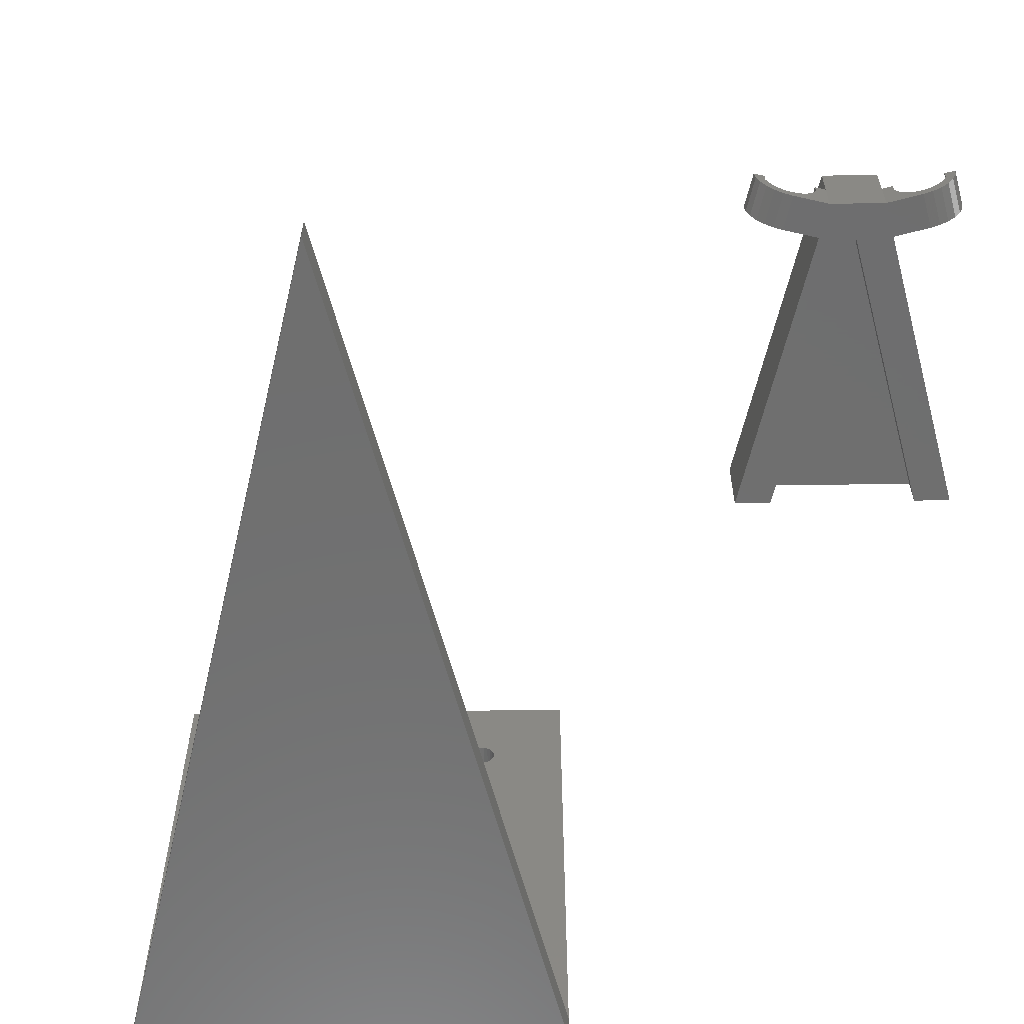
<metadata>
{"format":"stl","ext":"stl","renderer":"f3d","projection":"perspective","resolution":1024,"background":"white","views":[{"elev":-60.9,"azim":0.9,"up":"+Z"}]}
</metadata>
<code>
# stl→obj: 424 verts, 848 faces
v 49.84 92.5 92.5
v 51.05 88.97 99.68
v 49.84 87.6 98.88
v 51.05 93.62 93.62
v 37.09 90.58 100.6
v 37.85 93.62 93.62
v 37.85 88.97 99.68
v 37.09 94.93 94.93
v 36.83 92.3 101.6
v 36.83 96.34 96.34
v 51.81 94.93 94.93
v 52.07 92.3 101.6
v 51.81 90.58 100.6
v 52.07 96.34 96.34
v 37.09 94.03 102.6
v 37.09 97.75 97.75
v 37.85 95.63 103.5
v 37.85 99.06 99.06
v 44.45 85.65 97.76
v 42.48 91.09 91.09
v 44.45 90.9 90.9
v 42.48 85.87 97.89
v 39.06 92.5 92.5
v 39.06 87.6 98.88
v 51.81 94.03 102.6
v 51.81 97.75 97.75
v 40.64 86.54 98.27
v 40.64 91.63 91.63
v 39.06 97.01 104.3
v 39.06 100.2 100.2
v 46.42 91.09 91.09
v 46.42 85.87 97.89
v 51.05 99.06 99.06
v 49.84 97.01 104.3
v 51.05 95.63 103.5
v 49.84 100.2 100.2
v 48.26 86.54 98.27
v 48.26 91.63 91.63
v 48.26 101 101
v 48.26 98.07 104.9
v 46.42 101.6 101.6
v 44.45 105.4 98.96
v 44.45 101.8 101.8
v 46.42 105.3 98.73
v 48.26 104.9 98.07
v 44.45 82.34 105.7
v 42.48 82.59 105.8
v 40.64 83.34 106
v 46.42 98.73 105.3
v 51.05 93.48 108.7
v 51.81 91.69 108.2
v 52.07 89.77 107.7
v 51.81 87.84 107.2
v 51.05 86.05 106.7
v 49.84 84.52 106.3
v 49.84 95.01 109.1
v 44.45 98.96 105.4
v 40.64 101 101
v 40.64 98.07 104.9
v 42.48 101.6 101.6
v 42.48 98.73 105.3
v 46.42 82.59 105.8
v 37.85 86.05 106.7
v 39.06 84.52 106.3
v 48.26 96.19 109.4
v 48.26 83.34 106
v 37.09 87.84 107.2
v 36.83 89.77 107.7
v 51.05 92.71 114.5
v 51.81 90.87 114.4
v 51.81 86.93 114.2
v 51.05 85.09 114.1
v 37.85 85.09 114.1
v 39.06 83.51 113.9
v 48.26 82.3 113.9
v 49.84 83.51 113.9
v 39.06 95.01 109.1
v 37.85 93.48 108.7
v 37.09 91.69 108.2
v 52.07 88.9 114.3
v 42.48 96.94 109.6
v 44.45 97.19 109.7
v 40.64 96.19 109.4
v 46.42 96.94 109.6
v 49.84 94.29 114.7
v 46.42 81.54 113.8
v 48.26 95.5 114.7
v 44.45 81.28 113.8
v 42.48 81.54 113.8
v 40.64 82.3 113.9
v 44.45 81.28 120.6
v 42.48 81.54 120.6
v 40.64 95.5 114.7
v 42.48 96.26 114.8
v 44.45 96.52 114.8
v 46.42 96.26 114.8
v 51.05 85.09 120.6
v 51.81 86.93 120.6
v 37.85 92.71 114.5
v 37.09 90.87 114.4
v 36.83 88.9 114.3
v 37.09 86.93 114.2
v 39.06 94.29 114.7
v 49.84 94.29 120.6
v 48.26 95.5 120.6
v 52.07 88.9 120.6
v 51.81 90.87 120.6
v 49.84 83.51 120.6
v 51.05 92.71 120.6
v 48.26 82.3 120.6
v 46.42 81.54 120.6
v 36.83 88.9 120.6
v 37.09 86.93 120.6
v 40.64 82.3 120.6
v 39.06 83.51 120.6
v 42.48 96.26 120.6
v 44.45 96.52 120.6
v 37.85 85.09 120.6
v 40.64 95.5 120.6
v 39.06 94.29 120.6
v 37.85 92.71 120.6
v 37.09 90.87 120.6
v 46.42 96.26 120.6
v 88.9 125.4 120.6
v 0 131.8 120.6
v 0 125.4 120.6
v 88.9 131.8 120.6
v 88.9 131.8 0
v 88.9 125.4 6.35
v 88.9 125.4 0
v 0 125.4 6.35
v 72.1 125.4 99.35
v 71.44 125.4 98.85
v 48.26 125.4 82.3
v 46.42 125.4 81.54
v 44.45 125.4 81.28
v 49.84 125.4 83.51
v 51.05 125.4 85.09
v 51.81 125.4 86.93
v 52.07 125.4 88.9
v 70.67 125.4 98.53
v 51.81 125.4 90.87
v 51.05 125.4 92.71
v 49.84 125.4 94.29
v 48.26 125.4 95.5
v 69.85 125.4 98.42
v 46.42 125.4 96.26
v 44.45 125.4 96.52
v 72.6 125.4 100
v 72.92 125.4 100.8
v 73.02 125.4 101.6
v 72.92 125.4 102.4
v 72.6 125.4 103.2
v 72.1 125.4 103.8
v 71.44 125.4 104.3
v 70.67 125.4 104.7
v 69.85 125.4 104.8
v 19.05 125.4 104.8
v 16.8 125.4 99.35
v 17.46 125.4 98.85
v 40.64 125.4 82.3
v 42.48 125.4 81.54
v 39.06 125.4 83.51
v 37.85 125.4 85.09
v 37.09 125.4 86.93
v 36.83 125.4 88.9
v 18.23 125.4 98.53
v 37.09 125.4 90.87
v 37.85 125.4 92.71
v 39.06 125.4 94.29
v 40.64 125.4 95.5
v 19.05 125.4 98.42
v 42.48 125.4 96.26
v 16.3 125.4 100
v 15.98 125.4 100.8
v 15.88 125.4 101.6
v 15.98 125.4 102.4
v 16.3 125.4 103.2
v 16.8 125.4 103.8
v 17.46 125.4 104.3
v 18.23 125.4 104.7
v 69.03 125.4 98.53
v 19.87 125.4 98.53
v 68.26 125.4 98.85
v 20.64 125.4 98.85
v 67.6 125.4 99.35
v 21.3 125.4 99.35
v 67.1 125.4 100
v 21.8 125.4 100
v 66.78 125.4 100.8
v 22.12 125.4 100.8
v 66.67 125.4 101.6
v 22.22 125.4 101.6
v 66.78 125.4 102.4
v 22.12 125.4 102.4
v 67.1 125.4 103.2
v 21.8 125.4 103.2
v 67.6 125.4 103.8
v 21.3 125.4 103.8
v 68.26 125.4 104.3
v 20.64 125.4 104.3
v 69.03 125.4 104.7
v 19.87 125.4 104.7
v 0 131.8 0
v 16.8 131.8 99.35
v 17.46 131.8 98.85
v 18.23 131.8 98.53
v 19.05 131.8 98.42
v 16.3 131.8 100
v 15.98 131.8 100.8
v 15.88 131.8 101.6
v 15.98 131.8 102.4
v 16.3 131.8 103.2
v 16.8 131.8 103.8
v 17.46 131.8 104.3
v 18.23 131.8 104.7
v 19.05 131.8 104.8
v 69.85 131.8 104.8
v 72.1 131.8 99.35
v 71.44 131.8 98.85
v 70.67 131.8 98.53
v 69.85 131.8 98.42
v 72.6 131.8 100
v 72.92 131.8 100.8
v 73.02 131.8 101.6
v 72.92 131.8 102.4
v 72.6 131.8 103.2
v 72.1 131.8 103.8
v 71.44 131.8 104.3
v 70.67 131.8 104.7
v 19.87 131.8 98.53
v 69.03 131.8 98.53
v 20.64 131.8 98.85
v 68.26 131.8 98.85
v 21.3 131.8 99.35
v 67.6 131.8 99.35
v 21.8 131.8 100
v 67.1 131.8 100
v 22.12 131.8 100.8
v 66.78 131.8 100.8
v 22.22 131.8 101.6
v 66.67 131.8 101.6
v 22.12 131.8 102.4
v 66.78 131.8 102.4
v 21.8 131.8 103.2
v 67.1 131.8 103.2
v 21.3 131.8 103.8
v 67.6 131.8 103.8
v 20.64 131.8 104.3
v 68.26 131.8 104.3
v 19.87 131.8 104.7
v 69.03 131.8 104.7
v 39.06 104.3 97.01
v 40.64 104.9 98.07
v 42.48 105.3 98.73
v 46.42 97.89 85.87
v 44.45 97.76 85.65
v 48.26 98.27 86.54
v 36.83 101.6 92.3
v 37.09 102.6 94.03
v 37.85 103.5 95.63
v 52.07 101.6 92.3
v 51.81 102.6 94.03
v 40.64 98.27 86.54
v 39.06 98.88 87.6
v 49.84 98.88 87.6
v 51.05 103.5 95.63
v 49.84 104.3 97.01
v 51.05 99.68 88.97
v 51.81 100.6 90.58
v 42.48 97.89 85.87
v 37.85 99.68 88.97
v 37.09 100.6 90.58
v 49.84 114.7 94.29
v 48.26 114.7 95.5
v 51.05 114.5 92.71
v 52.07 114.3 88.9
v 51.81 114.2 86.93
v 44.45 113.8 81.28
v 46.42 113.8 81.54
v 51.05 114.1 85.09
v 37.85 114.5 92.71
v 37.09 114.4 90.87
v 51.81 114.4 90.87
v 37.09 114.2 86.93
v 37.85 114.1 85.09
v 48.26 113.9 82.3
v 49.84 113.9 83.51
v 42.48 113.8 81.54
v 39.06 113.9 83.51
v 40.64 113.9 82.3
v 36.83 114.3 88.9
v 44.45 105.7 82.34
v 46.42 105.8 82.59
v 37.85 106.7 86.05
v 39.06 106.3 84.52
v 46.42 114.8 96.26
v 44.45 114.8 96.52
v 42.48 105.8 82.59
v 42.48 114.8 96.26
v 40.64 114.7 95.5
v 51.81 108.2 91.69
v 52.07 107.7 89.77
v 51.81 107.2 87.84
v 51.05 106.7 86.05
v 49.84 106.3 84.52
v 51.05 108.7 93.48
v 48.26 106 83.34
v 39.06 114.7 94.29
v 49.84 109.1 95.01
v 48.26 109.4 96.19
v 40.64 106 83.34
v 42.48 109.6 96.94
v 40.64 109.4 96.19
v 36.83 107.7 89.77
v 37.09 107.2 87.84
v 44.45 109.7 97.19
v 46.42 109.6 96.94
v 39.06 109.1 95.01
v 37.85 108.7 93.48
v 37.09 108.2 91.69
v 0 125.4 0
v 44.45 -50.8 6.35
v 44.45 -50.8 0
v 127.3 -56.74 1.601
v 126.9 -50.28 1.763
v 125.8 -50.58 1.601
v 128.5 -56.44 1.763
v 133.5 -55.19 -2.256e-14
v 130.6 -55.92 2.992
v 127.3 -56.74 -2.256e-14
v 133.5 -55.19 6.35
v 129.6 -56.16 2.237
v 125.7 -57.14 0.2164
v 124.2 -57.52 0.8507
v 131.3 -55.73 3.976
v 131.6 -55.65 4.762
v 131.6 -55.65 6.35
v 123 -57.84 1.86
v 126.1 -57.04 1.763
v 125 -57.32 2.237
v 122 -58.08 3.175
v 124.1 -57.56 2.992
v 123.3 -57.74 3.976
v 121.4 -58.24 4.706
v 123 -57.82 4.762
v 121.2 -58.29 6.35
v 123 -57.82 6.35
v 151 1.965 6.35
v 138.2 -48.84 -2.256e-14
v 138.2 -48.84 6.35
v 151 1.965 -2.256e-14
v 130.1 -49.5 6.35
v 130.1 -49.5 4.762
v 125.4 1.965 -2.256e-14
v 125.4 1.965 6.35
v 119.1 1.965 12.7
v 119.1 1.965 -2.256e-14
v 157.4 1.965 -2.256e-14
v 157.4 1.965 12.7
v 143 -55.19 6.35
v 143 -55.19 -2.256e-14
v 143 -55.19 12.7
v 133.5 -55.19 12.7
v 121.5 -51.67 6.35
v 121.5 -51.67 4.762
v 124.2 -50.98 0.2164
v 122.7 -51.36 0.8507
v 129 -49.76 2.992
v 128.1 -50 2.237
v 121.4 -51.68 1.86
v 121.8 -51.59 3.976
v 122.5 -51.4 2.992
v 131.9 -49.03 -2.256e-14
v 125.8 -50.58 -2.256e-14
v 119.6 -52.13 6.35
v 119.8 -52.08 4.706
v 124.6 -50.88 1.763
v 123.5 -51.16 2.237
v 131.9 -49.03 6.35
v 129.7 -49.58 3.976
v 120.4 -51.93 3.175
v 150.7 -50.58 -2.098e-14
v 150.7 -57.14 0.2164
v 149.1 -56.74 -2.185e-14
v 152.3 -50.98 0.2164
v 153.5 -57.84 1.86
v 149.1 -56.74 1.601
v 152.2 -57.52 0.8507
v 150.3 -57.04 1.763
v 151.4 -57.32 2.237
v 154.5 -58.08 3.175
v 152.4 -57.56 2.992
v 153.1 -57.74 3.976
v 155.1 -58.24 4.706
v 153.4 -57.82 4.762
v 155.3 -58.29 6.35
v 153.4 -57.82 6.35
v 145.9 -55.92 2.992
v 146.8 -56.16 2.237
v 147.9 -56.44 1.763
v 145.1 -55.73 3.976
v 144.8 -55.65 4.762
v 144.8 -55.65 6.35
v 146.4 -49.5 4.762
v 146.4 -49.5 6.35
v 144.5 -49.03 6.35
v 144.5 -49.03 -2.168e-14
v 147.4 -49.76 2.992
v 146.7 -49.58 3.976
v 156 -51.93 3.175
v 155 -51.68 1.86
v 153 -51.16 2.237
v 153.9 -51.4 2.992
v 154.7 -51.59 3.976
v 155 -51.67 6.35
v 155 -51.67 4.762
v 153.8 -51.36 0.8507
v 156.6 -52.08 4.706
v 156.8 -52.13 6.35
v 149.5 -50.28 1.763
v 150.7 -50.58 1.601
v 151.9 -50.88 1.763
v 148.4 -50 2.237
f 1 2 3
f 2 1 4
f 5 6 7
f 6 5 8
f 9 8 5
f 8 9 10
f 11 12 13
f 12 11 14
f 15 10 9
f 10 15 16
f 17 16 15
f 16 17 18
f 19 20 21
f 20 19 22
f 7 23 24
f 23 7 6
f 14 25 12
f 25 14 26
f 27 23 28
f 23 27 24
f 29 18 17
f 18 29 30
f 31 19 21
f 19 31 32
f 33 34 35
f 34 33 36
f 4 13 2
f 13 4 11
f 1 37 38
f 37 1 3
f 39 34 36
f 34 39 40
f 41 42 43
f 42 41 44
f 38 32 31
f 32 38 37
f 22 28 20
f 28 22 27
f 39 44 41
f 44 39 45
f 26 35 25
f 35 26 33
f 46 22 19
f 22 46 47
f 47 27 22
f 27 47 48
f 41 40 39
f 40 41 49
f 25 50 51
f 50 25 35
f 13 52 53
f 52 13 12
f 3 54 55
f 54 3 2
f 35 56 50
f 56 35 34
f 12 51 52
f 51 12 25
f 43 49 41
f 49 43 57
f 29 58 30
f 58 29 59
f 59 60 58
f 60 59 61
f 32 46 19
f 46 32 62
f 63 24 64
f 24 63 7
f 2 53 54
f 53 2 13
f 48 24 27
f 24 48 64
f 40 56 34
f 56 40 65
f 37 62 32
f 62 37 66
f 61 43 60
f 43 61 57
f 67 7 63
f 7 67 5
f 68 5 67
f 5 68 9
f 3 66 37
f 66 3 55
f 51 69 70
f 69 51 50
f 54 71 72
f 71 54 53
f 73 64 74
f 64 73 63
f 55 75 66
f 75 55 76
f 77 17 78
f 17 77 29
f 78 15 79
f 15 78 17
f 52 70 80
f 70 52 51
f 81 57 61
f 57 81 82
f 77 59 29
f 59 77 83
f 53 80 71
f 80 53 52
f 79 9 68
f 9 79 15
f 49 65 40
f 65 49 84
f 57 84 49
f 84 57 82
f 50 85 69
f 85 50 56
f 83 61 59
f 61 83 81
f 66 86 62
f 86 66 75
f 65 85 56
f 85 65 87
f 62 88 46
f 88 62 86
f 88 47 46
f 47 88 89
f 89 48 47
f 48 89 90
f 55 72 76
f 72 55 54
f 90 64 48
f 64 90 74
f 91 89 88
f 89 91 92
f 93 81 83
f 81 93 94
f 94 82 81
f 82 94 95
f 82 96 84
f 96 82 95
f 71 97 72
f 97 71 98
f 99 79 100
f 79 99 78
f 101 67 102
f 67 101 68
f 103 83 77
f 83 103 93
f 87 104 85
f 104 87 105
f 100 68 101
f 68 100 79
f 103 78 99
f 78 103 77
f 70 106 80
f 106 70 107
f 80 98 71
f 98 80 106
f 72 108 76
f 108 72 97
f 85 109 69
f 109 85 104
f 102 63 73
f 63 102 67
f 76 110 75
f 110 76 108
f 69 107 70
f 107 69 109
f 75 111 86
f 111 75 110
f 86 91 88
f 91 86 111
f 84 87 65
f 87 84 96
f 112 102 113
f 102 112 101
f 114 74 90
f 74 114 115
f 116 95 94
f 95 116 117
f 113 73 118
f 73 113 102
f 119 94 93
f 94 119 116
f 120 99 121
f 99 120 103
f 122 101 112
f 101 122 100
f 96 105 87
f 105 96 123
f 118 74 115
f 74 118 73
f 121 100 122
f 100 121 99
f 95 123 96
f 123 95 117
f 92 90 89
f 90 92 114
f 120 93 103
f 93 120 119
f 113 122 112
f 122 113 118
f 122 118 121
f 121 118 115
f 121 115 120
f 120 115 119
f 119 115 114
f 119 114 116
f 116 114 92
f 116 92 117
f 117 92 91
f 117 91 111
f 117 111 123
f 123 111 105
f 105 111 110
f 105 110 104
f 104 110 108
f 104 108 97
f 104 97 109
f 109 97 98
f 109 98 107
f 107 98 106
f 124 125 126
f 125 124 127
f 128 129 130
f 129 128 124
f 124 128 127
f 124 131 129
f 131 124 132
f 131 132 133
f 131 133 134
f 131 134 135
f 131 135 136
f 134 133 137
f 137 133 138
f 138 133 139
f 139 133 140
f 140 133 141
f 140 141 142
f 142 141 143
f 143 141 144
f 144 141 145
f 145 141 146
f 145 146 147
f 147 146 148
f 132 124 149
f 149 124 150
f 150 124 151
f 151 124 152
f 152 124 153
f 153 124 154
f 154 124 155
f 155 124 156
f 156 124 157
f 157 124 158
f 131 159 126
f 159 131 160
f 160 131 161
f 161 131 162
f 162 131 136
f 160 161 163
f 160 163 164
f 160 164 165
f 160 165 166
f 160 166 167
f 167 166 168
f 167 168 169
f 167 169 170
f 167 170 171
f 167 171 172
f 172 171 173
f 172 173 148
f 172 148 146
f 126 159 174
f 126 174 175
f 126 175 176
f 126 176 177
f 126 177 178
f 126 178 179
f 126 179 180
f 126 180 181
f 126 181 158
f 126 158 124
f 182 172 146
f 172 182 183
f 183 182 184
f 183 184 185
f 185 184 186
f 185 186 187
f 187 186 188
f 187 188 189
f 189 188 190
f 189 190 191
f 191 190 192
f 191 192 193
f 193 192 194
f 193 194 195
f 195 194 196
f 195 196 197
f 197 196 198
f 197 198 199
f 199 198 200
f 199 200 201
f 201 200 202
f 201 202 203
f 203 202 157
f 203 157 158
f 125 128 204
f 128 125 205
f 128 205 206
f 128 206 207
f 128 207 208
f 205 125 209
f 209 125 210
f 210 125 211
f 211 125 212
f 212 125 213
f 213 125 214
f 214 125 215
f 215 125 216
f 216 125 217
f 217 125 218
f 128 219 127
f 219 128 220
f 220 128 221
f 221 128 222
f 222 128 208
f 127 219 223
f 127 223 224
f 127 224 225
f 127 225 226
f 127 226 227
f 127 227 228
f 127 228 229
f 127 229 230
f 127 230 218
f 127 218 125
f 231 222 208
f 222 231 232
f 232 231 233
f 232 233 234
f 234 233 235
f 234 235 236
f 236 235 237
f 236 237 238
f 238 237 239
f 238 239 240
f 240 239 241
f 240 241 242
f 242 241 243
f 242 243 244
f 244 243 245
f 244 245 246
f 246 245 247
f 246 247 248
f 248 247 249
f 248 249 250
f 250 249 251
f 250 251 252
f 252 251 217
f 252 217 218
f 225 150 151
f 150 225 224
f 227 152 153
f 152 227 226
f 228 155 229
f 155 228 154
f 226 151 152
f 151 226 225
f 229 156 230
f 156 229 155
f 230 157 218
f 157 230 156
f 218 202 252
f 202 218 157
f 252 200 250
f 200 252 202
f 250 198 248
f 198 250 200
f 228 153 154
f 153 228 227
f 244 196 194
f 196 244 246
f 238 190 188
f 190 238 240
f 210 176 175
f 176 210 211
f 224 149 150
f 149 224 223
f 205 174 159
f 174 205 209
f 141 222 146
f 222 141 221
f 236 188 186
f 188 236 238
f 133 221 141
f 221 133 220
f 223 132 149
f 132 223 219
f 242 194 192
f 194 242 244
f 146 232 182
f 232 146 222
f 184 236 186
f 236 184 234
f 246 198 196
f 198 246 248
f 182 234 184
f 234 182 232
f 211 177 176
f 177 211 212
f 209 175 174
f 175 209 210
f 132 220 133
f 220 132 219
f 240 192 190
f 192 240 242
f 239 189 191
f 189 239 237
f 237 187 189
f 187 237 235
f 243 193 195
f 193 243 241
f 213 179 178
f 179 213 214
f 247 201 249
f 201 247 199
f 215 179 214
f 179 215 180
f 212 178 177
f 178 212 213
f 183 208 172
f 208 183 231
f 249 203 251
f 203 249 201
f 216 180 215
f 180 216 181
f 160 205 159
f 205 160 206
f 247 197 199
f 197 247 245
f 187 233 185
f 233 187 235
f 245 195 197
f 195 245 243
f 251 158 217
f 158 251 203
f 172 207 167
f 207 172 208
f 217 181 216
f 181 217 158
f 185 231 183
f 231 185 233
f 167 206 160
f 206 167 207
f 241 191 193
f 191 241 239
f 58 253 30
f 253 58 254
f 60 254 58
f 254 60 255
f 256 21 257
f 21 256 31
f 258 31 256
f 31 258 38
f 16 259 10
f 259 16 260
f 30 261 18
f 261 30 253
f 262 26 14
f 26 262 263
f 264 23 265
f 23 264 28
f 266 38 258
f 38 266 1
f 267 36 33
f 36 267 268
f 269 11 4
f 11 269 270
f 36 45 39
f 45 36 268
f 257 20 271
f 20 257 21
f 271 28 264
f 28 271 20
f 6 265 23
f 265 6 272
f 8 272 6
f 272 8 273
f 10 273 8
f 273 10 259
f 270 14 11
f 14 270 262
f 18 260 16
f 260 18 261
f 263 33 26
f 33 263 267
f 266 4 1
f 4 266 269
f 274 145 275
f 145 274 144
f 143 274 276
f 274 143 144
f 139 277 278
f 277 139 140
f 135 279 136
f 279 135 280
f 138 278 281
f 278 138 139
f 282 168 283
f 168 282 169
f 140 284 277
f 284 140 142
f 285 164 286
f 164 285 165
f 137 287 134
f 287 137 288
f 136 289 162
f 289 136 279
f 161 290 163
f 290 161 291
f 142 276 284
f 276 142 143
f 162 291 161
f 291 162 289
f 286 163 290
f 163 286 164
f 292 165 285
f 165 292 166
f 137 281 288
f 281 137 138
f 134 280 135
f 280 134 287
f 283 166 292
f 166 283 168
f 280 293 279
f 293 280 294
f 295 290 296
f 290 295 286
f 297 148 298
f 148 297 147
f 279 299 289
f 299 279 293
f 298 173 300
f 173 298 148
f 300 171 301
f 171 300 173
f 275 147 297
f 147 275 145
f 277 302 303
f 302 277 284
f 281 304 305
f 304 281 278
f 288 305 306
f 305 288 281
f 284 307 302
f 307 284 276
f 288 308 287
f 308 288 306
f 287 294 280
f 294 287 308
f 301 170 309
f 170 301 171
f 309 169 282
f 169 309 170
f 310 275 311
f 275 310 274
f 289 312 291
f 312 289 299
f 278 303 304
f 303 278 277
f 276 310 307
f 310 276 274
f 291 296 290
f 296 291 312
f 313 301 314
f 301 313 300
f 302 267 263
f 267 302 307
f 315 285 316
f 285 315 292
f 317 300 313
f 300 317 298
f 303 263 262
f 263 303 302
f 311 297 318
f 297 311 275
f 268 311 45
f 311 268 310
f 306 258 308
f 258 306 266
f 314 309 319
f 309 314 301
f 319 282 320
f 282 319 309
f 294 257 293
f 257 294 256
f 320 283 321
f 283 320 282
f 293 271 299
f 271 293 257
f 304 262 270
f 262 304 303
f 321 292 315
f 292 321 283
f 316 286 295
f 286 316 285
f 306 269 266
f 269 306 305
f 318 298 317
f 298 318 297
f 305 270 269
f 270 305 304
f 307 268 267
f 268 307 310
f 308 256 294
f 256 308 258
f 272 296 265
f 296 272 295
f 261 321 260
f 321 261 320
f 273 295 272
f 295 273 316
f 254 319 253
f 319 254 314
f 45 318 44
f 318 45 311
f 259 316 273
f 316 259 315
f 260 315 259
f 315 260 321
f 253 320 261
f 320 253 319
f 312 265 296
f 265 312 264
f 255 314 254
f 314 255 313
f 42 313 255
f 313 42 317
f 44 317 42
f 317 44 318
f 299 264 312
f 264 299 271
f 43 255 60
f 255 43 42
f 125 131 126
f 131 125 322
f 322 125 204
f 130 323 324
f 323 130 129
f 129 131 323
f 131 324 323
f 324 131 322
f 128 322 204
f 322 128 324
f 324 128 130
f 325 326 327
f 326 325 328
f 329 330 331
f 330 329 332
f 331 330 333
f 331 333 334
f 334 333 328
f 334 328 335
f 335 328 325
f 330 332 336
f 336 332 337
f 337 332 338
f 325 339 335
f 339 325 340
f 339 340 341
f 339 341 342
f 342 341 343
f 342 343 344
f 342 344 345
f 345 344 346
f 345 346 347
f 347 346 348
f 349 350 351
f 350 349 352
f 353 337 338
f 337 353 354
f 355 351 350
f 351 355 356
f 357 355 358
f 355 357 356
f 356 357 349
f 349 359 352
f 359 349 360
f 360 349 357
f 361 329 362
f 329 361 332
f 332 361 363
f 332 363 364
f 346 365 348
f 365 346 366
f 367 335 368
f 335 367 334
f 333 369 370
f 369 333 330
f 368 339 371
f 339 368 335
f 328 370 326
f 370 328 333
f 343 372 344
f 372 343 373
f 374 331 375
f 331 374 329
f 376 345 347
f 345 376 377
f 340 327 378
f 327 340 325
f 343 379 373
f 379 343 341
f 375 334 367
f 334 375 331
f 338 380 353
f 380 338 332
f 337 381 336
f 381 337 354
f 347 365 376
f 365 347 348
f 382 339 342
f 339 382 371
f 336 369 330
f 369 336 381
f 377 342 345
f 342 377 382
f 344 366 346
f 366 344 372
f 357 332 364
f 332 357 380
f 380 357 374
f 374 357 358
f 341 378 379
f 378 341 340
f 383 384 385
f 384 383 386
f 387 388 389
f 388 387 390
f 390 387 391
f 391 387 392
f 391 392 393
f 393 392 394
f 394 392 395
f 394 395 396
f 396 395 397
f 396 397 398
f 362 399 361
f 399 362 385
f 399 385 400
f 400 385 384
f 400 384 401
f 401 384 389
f 401 389 388
f 361 399 402
f 361 402 403
f 361 403 404
f 405 404 403
f 404 405 406
f 364 360 357
f 360 364 363
f 359 407 408
f 407 363 361
f 363 407 360
f 360 407 359
f 408 385 362
f 385 408 383
f 404 407 361
f 407 404 406
f 349 351 356
f 355 374 358
f 374 355 350
f 374 350 329
f 329 350 362
f 362 350 352
f 362 352 408
f 408 352 359
f 371 327 368
f 327 371 378
f 378 371 379
f 379 371 382
f 379 382 373
f 373 382 372
f 372 382 377
f 372 377 366
f 366 377 376
f 366 376 365
f 367 374 375
f 374 367 370
f 374 370 369
f 374 369 380
f 370 367 326
f 326 367 368
f 326 368 327
f 380 369 381
f 380 381 354
f 380 354 353
f 409 402 399
f 402 409 410
f 410 403 402
f 403 410 405
f 387 411 392
f 411 387 412
f 393 413 391
f 413 393 414
f 415 393 394
f 393 415 414
f 416 396 398
f 396 416 417
f 386 389 384
f 389 386 418
f 392 419 395
f 419 392 411
f 395 420 397
f 420 395 419
f 418 387 389
f 387 418 412
f 397 416 398
f 416 397 420
f 417 394 396
f 394 417 415
f 388 421 401
f 421 388 422
f 391 423 390
f 423 391 413
f 408 409 383
f 409 408 407
f 383 409 424
f 383 424 386
f 386 424 421
f 386 421 418
f 418 421 422
f 409 407 410
f 410 407 405
f 405 407 406
f 422 412 418
f 412 422 423
f 412 423 413
f 412 413 411
f 411 413 414
f 411 414 415
f 411 415 419
f 419 415 417
f 419 417 420
f 420 417 416
f 400 409 399
f 409 400 424
f 401 424 400
f 424 401 421
f 390 422 388
f 422 390 423

</code>
